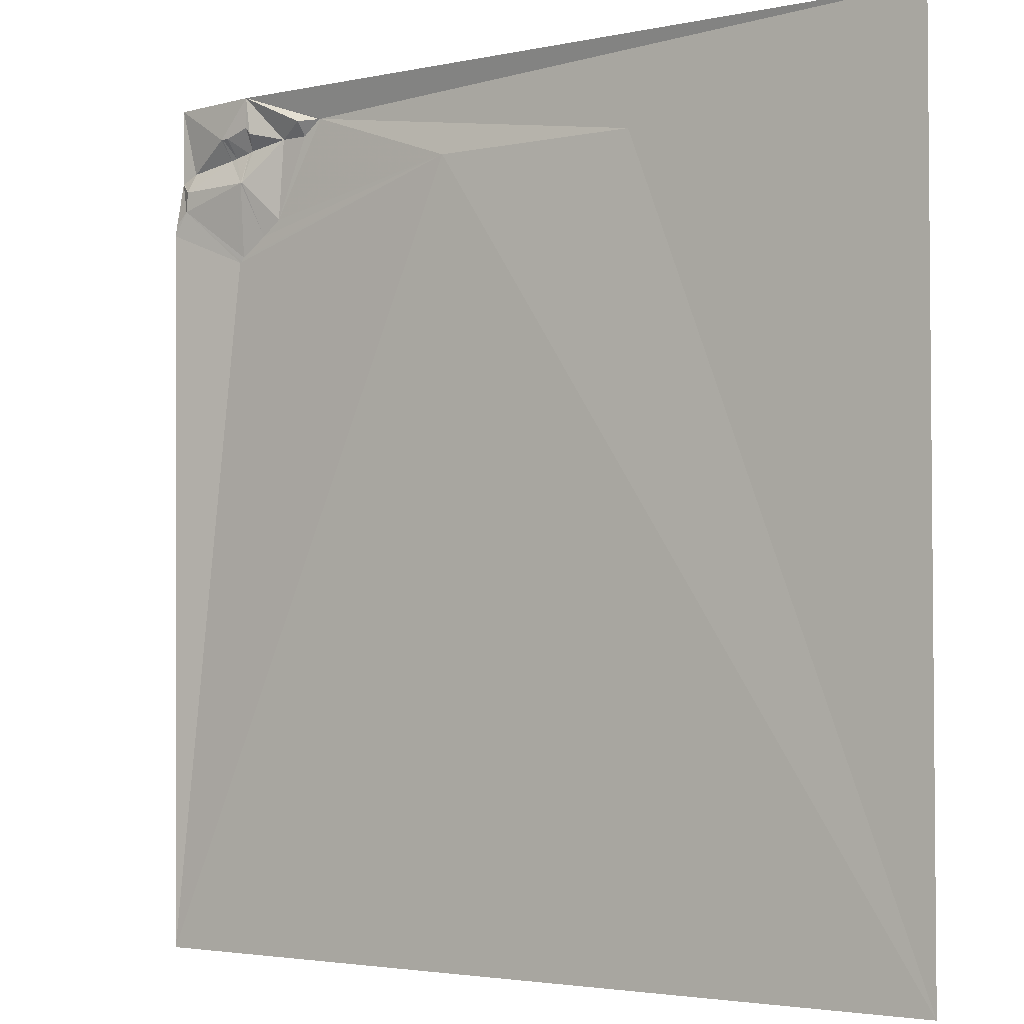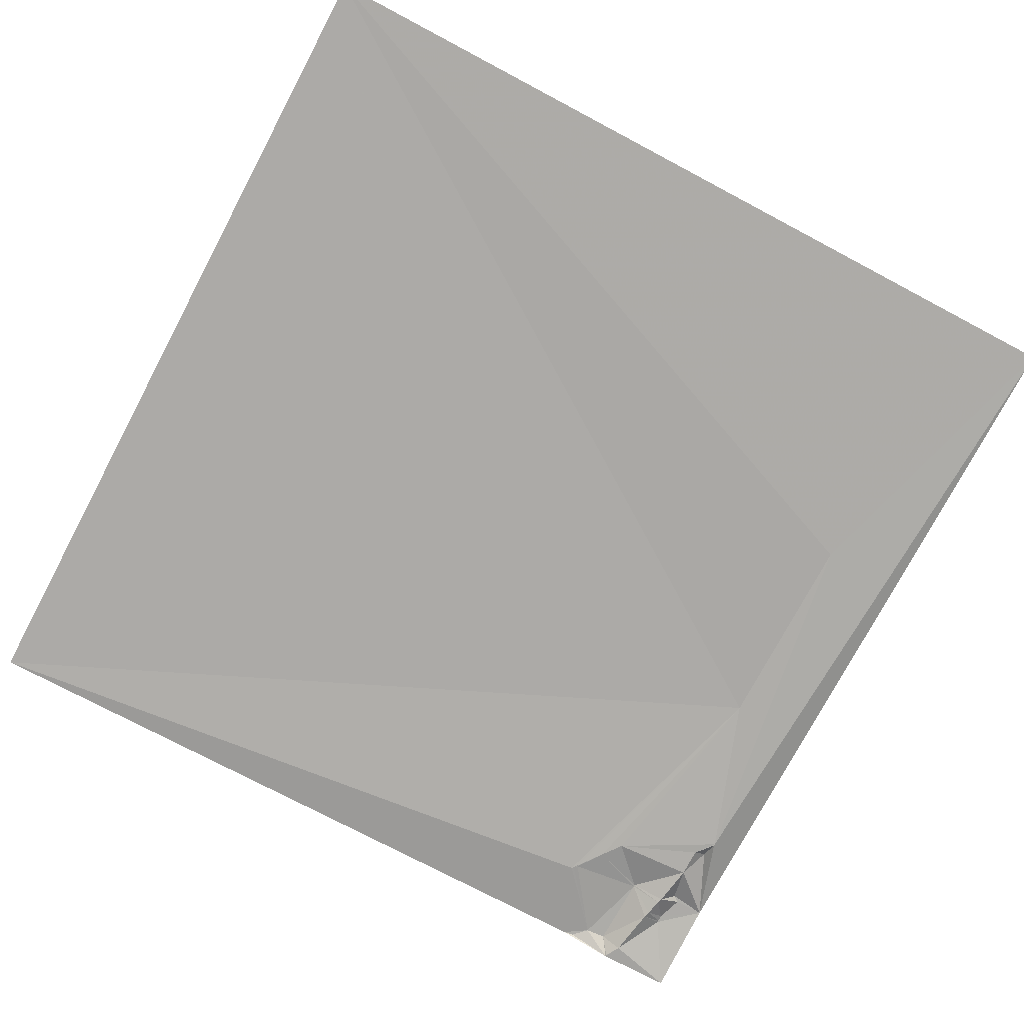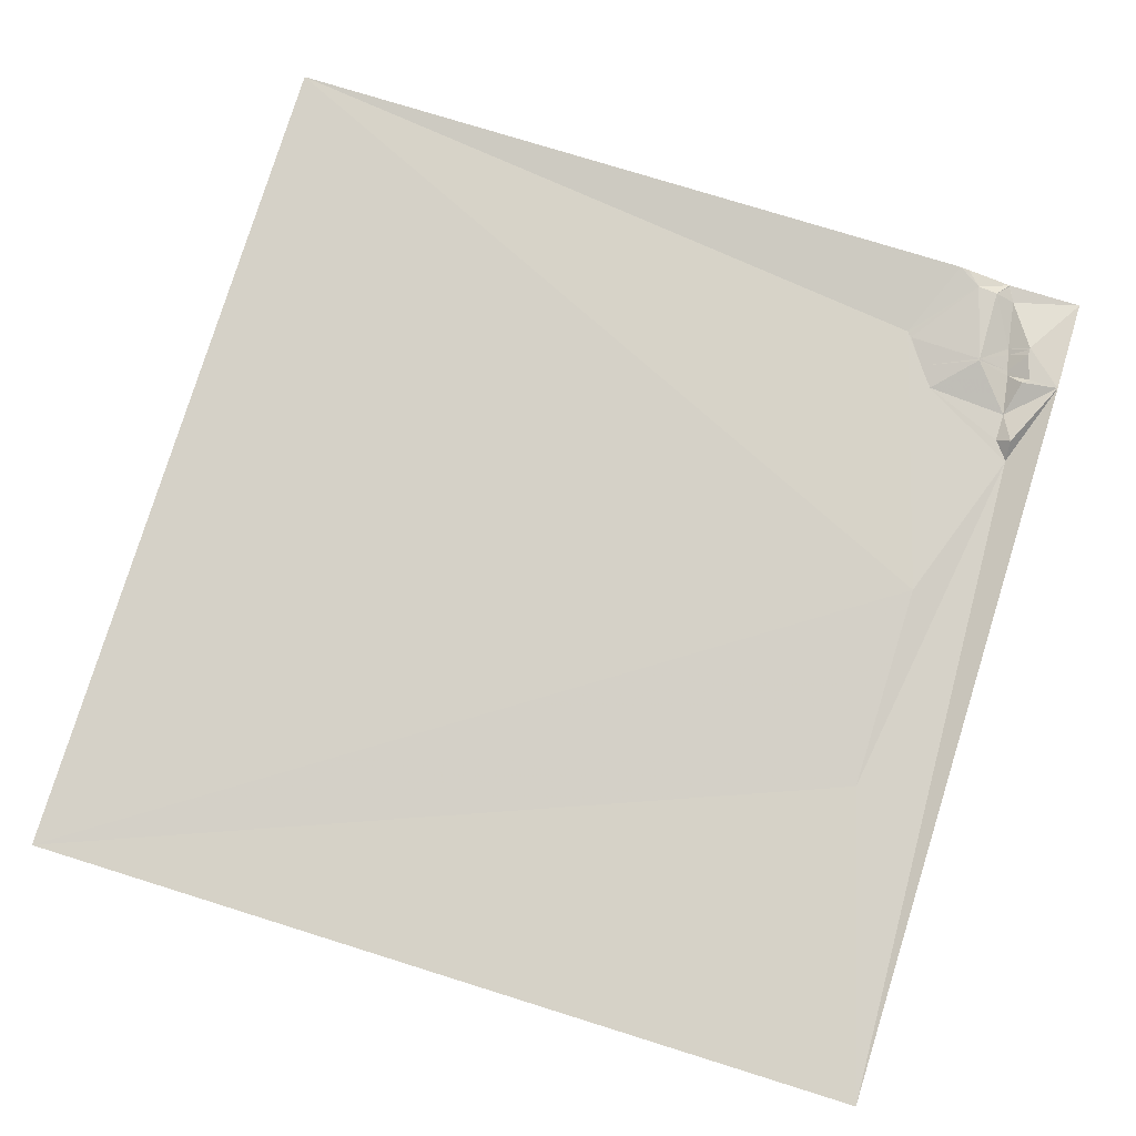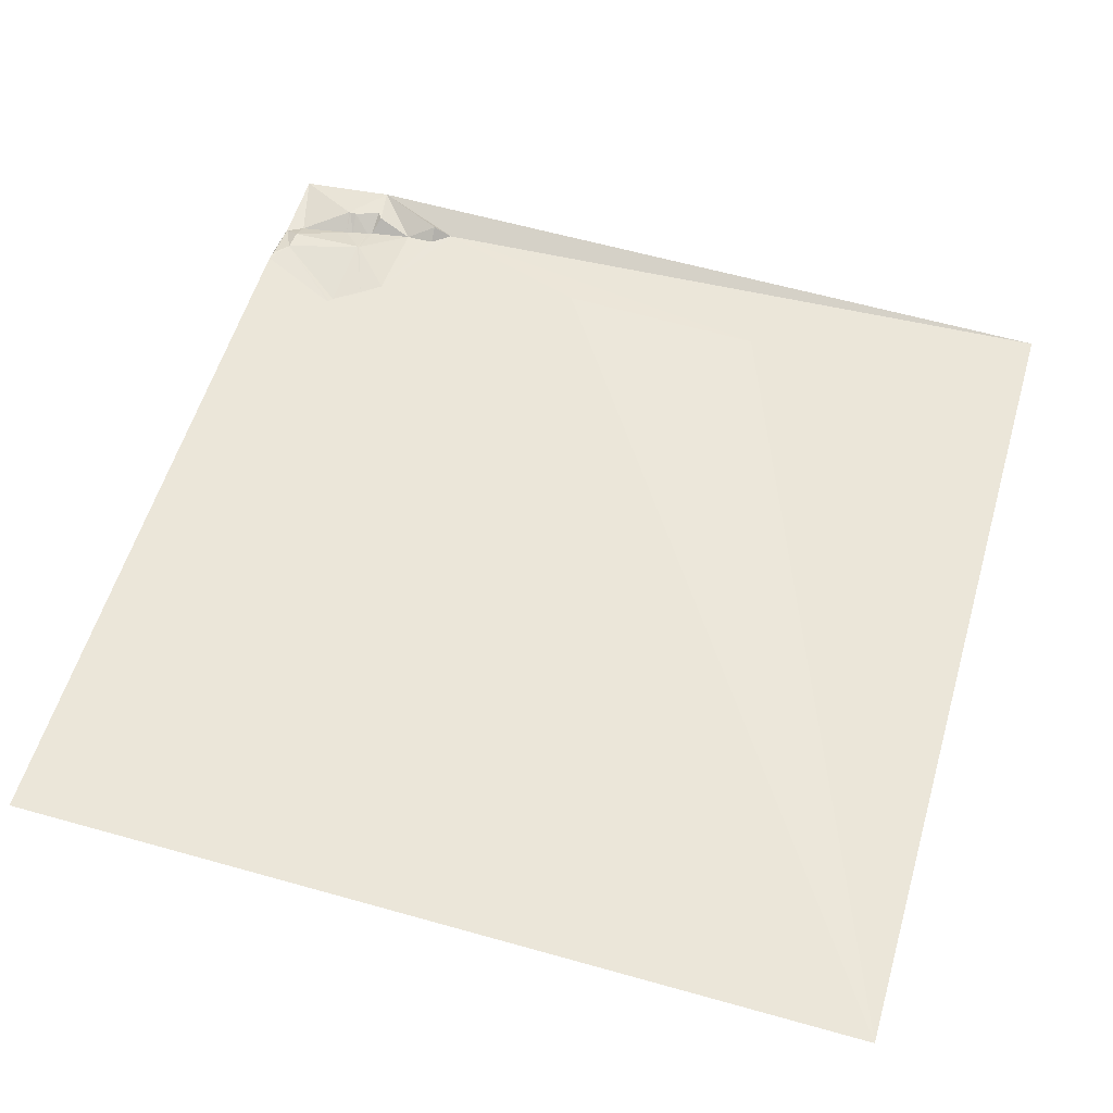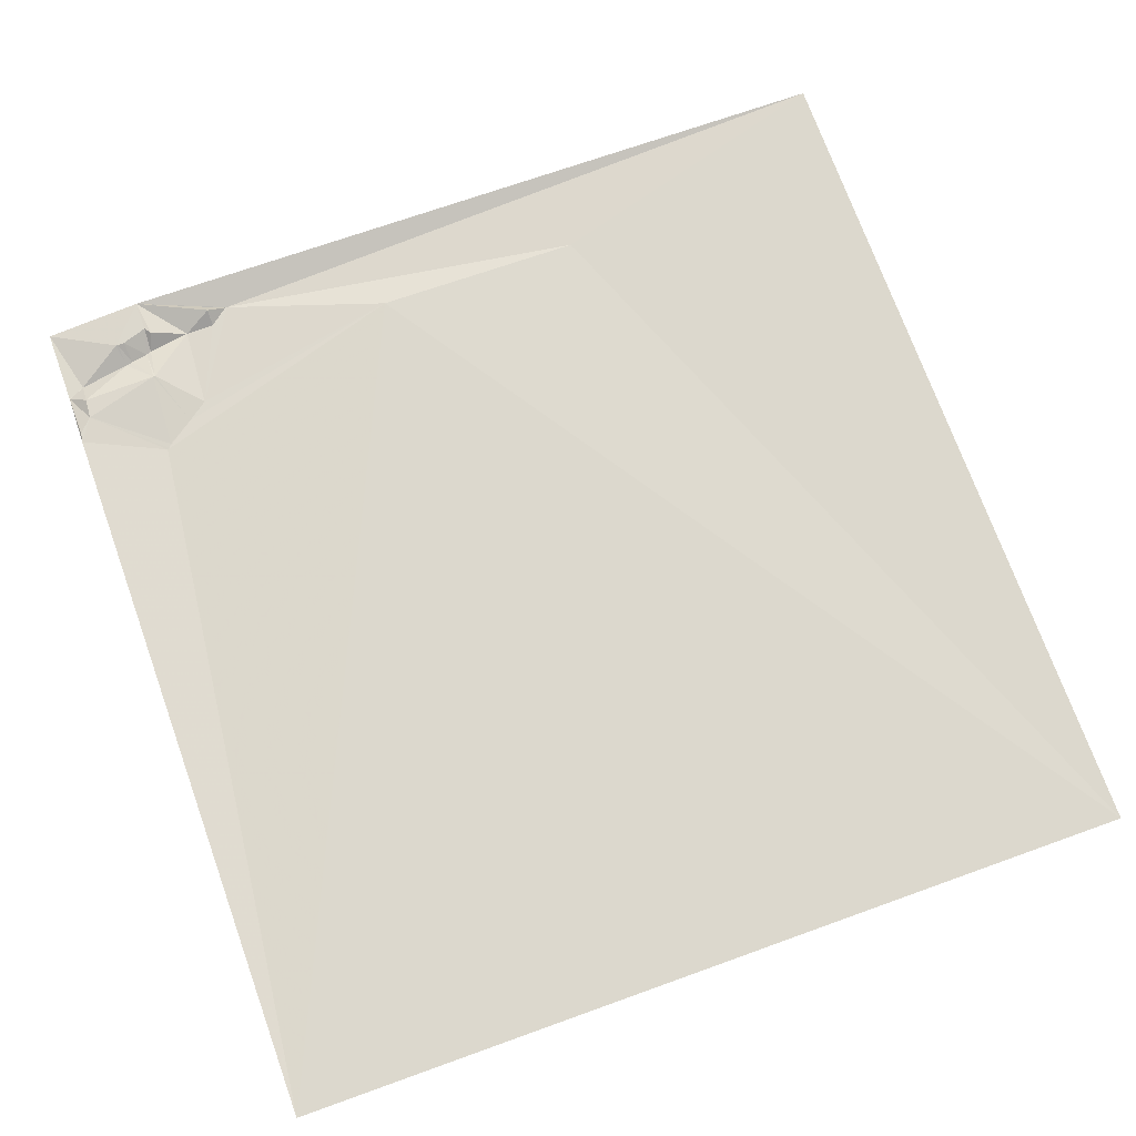
<metadata>
{"format":"obj","ext":"obj","renderer":"f3d","projection":"perspective","resolution":1024,"background":"white","views":[{"elev":-3.1,"azim":-142.9,"up":"+Z"},{"elev":-76.6,"azim":-117.9,"up":"+Y"},{"elev":78.4,"azim":-72.7,"up":"+Y"},{"elev":56.1,"azim":-163.7,"up":"+Y"},{"elev":72.5,"azim":160.2,"up":"+Y"}]}
</metadata>
<code>
v 5626 6.284 -8187
v 6079 14.14 -8187
v 6137 7.967 -8187
v 6026 6.596 -8205
v 6027 6.583 -8205
v 6079 14 -8205
v 6038 13.35 -8206
v 6076 14.03 -8209
v 6094 14.08 -8210
v 6098 14.09 -8210
v 6099 14.1 -8210
v 6038 6.977 -8214
v 6055 6.734 -8214
v 6080 6.776 -8218
v 6083 6.807 -8219
v 6093 6.857 -8221
v 6097 6.899 -8222
v 6127 6.953 -8227
v 6136 7.527 -8232
v 6137 7.536 -8232
v 5806 6.578 -8238
v 5931 10.22 -8238
v 6082 14.13 -8238
v 6083 14.15 -8238
v 6127 14.17 -8239
v 6128 14.23 -8251
v 6136 14.2 -8259
v 6058 7.409 -8262
v 6137 14.23 -8265
v 6070 7.416 -8271
v 6085 7.65 -8282
v 6086 7.701 -8282
v 6088 7.716 -8284
v 6089 7.702 -8285
v 5626 6.087 -8698
v 6137 9.909 -8698
f 32 31 33
f 31 34 33
f 36 34 22
f 36 29 34
f 34 26 33
f 26 32 33
f 31 22 34
f 31 32 30
f 1 21 4
f 5 4 12
f 7 5 12
f 22 28 4
f 13 14 8
f 14 6 8
f 13 8 2
f 2 6 9
f 28 13 12
f 13 2 7
f 7 12 13
f 2 5 7
f 22 30 28
f 13 28 23
f 24 30 32
f 12 4 28
f 20 27 29
f 27 20 26
f 26 24 32
f 19 20 18
f 10 2 9
f 9 6 15
f 10 9 16
f 11 10 17
f 16 17 10
f 15 16 9
f 18 17 25
f 18 11 17
f 15 24 16
f 18 3 11
f 36 22 35
f 23 30 24
f 14 13 23
f 6 2 8
f 24 15 23
f 17 16 24
f 29 26 34
f 26 20 25
f 19 25 20
f 30 22 31
f 24 25 17
f 25 24 26
f 30 23 28
f 27 26 29
f 3 18 20
f 25 19 18
f 1 35 21
f 14 23 15
f 21 35 22
f 11 2 10
f 5 2 4
f 14 15 6
f 1 4 2
f 3 2 11
f 21 22 4

</code>
